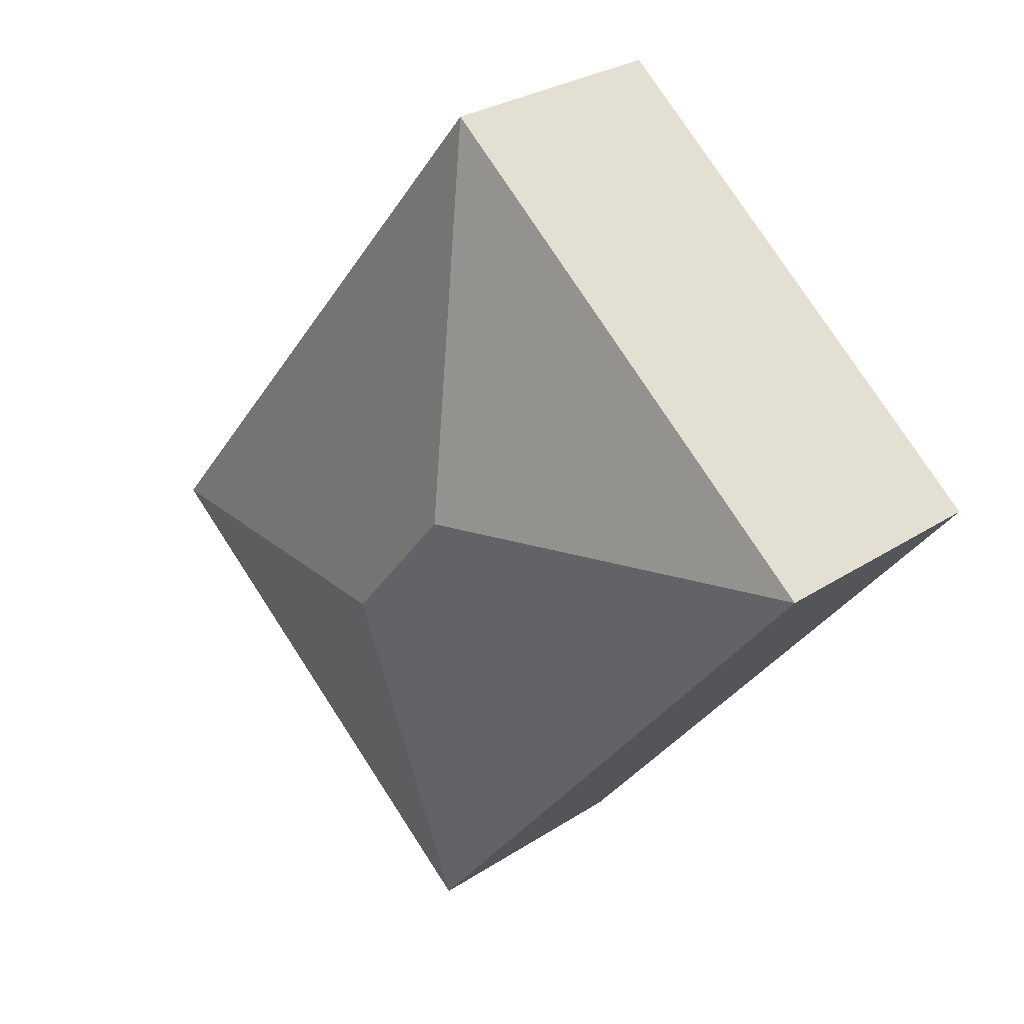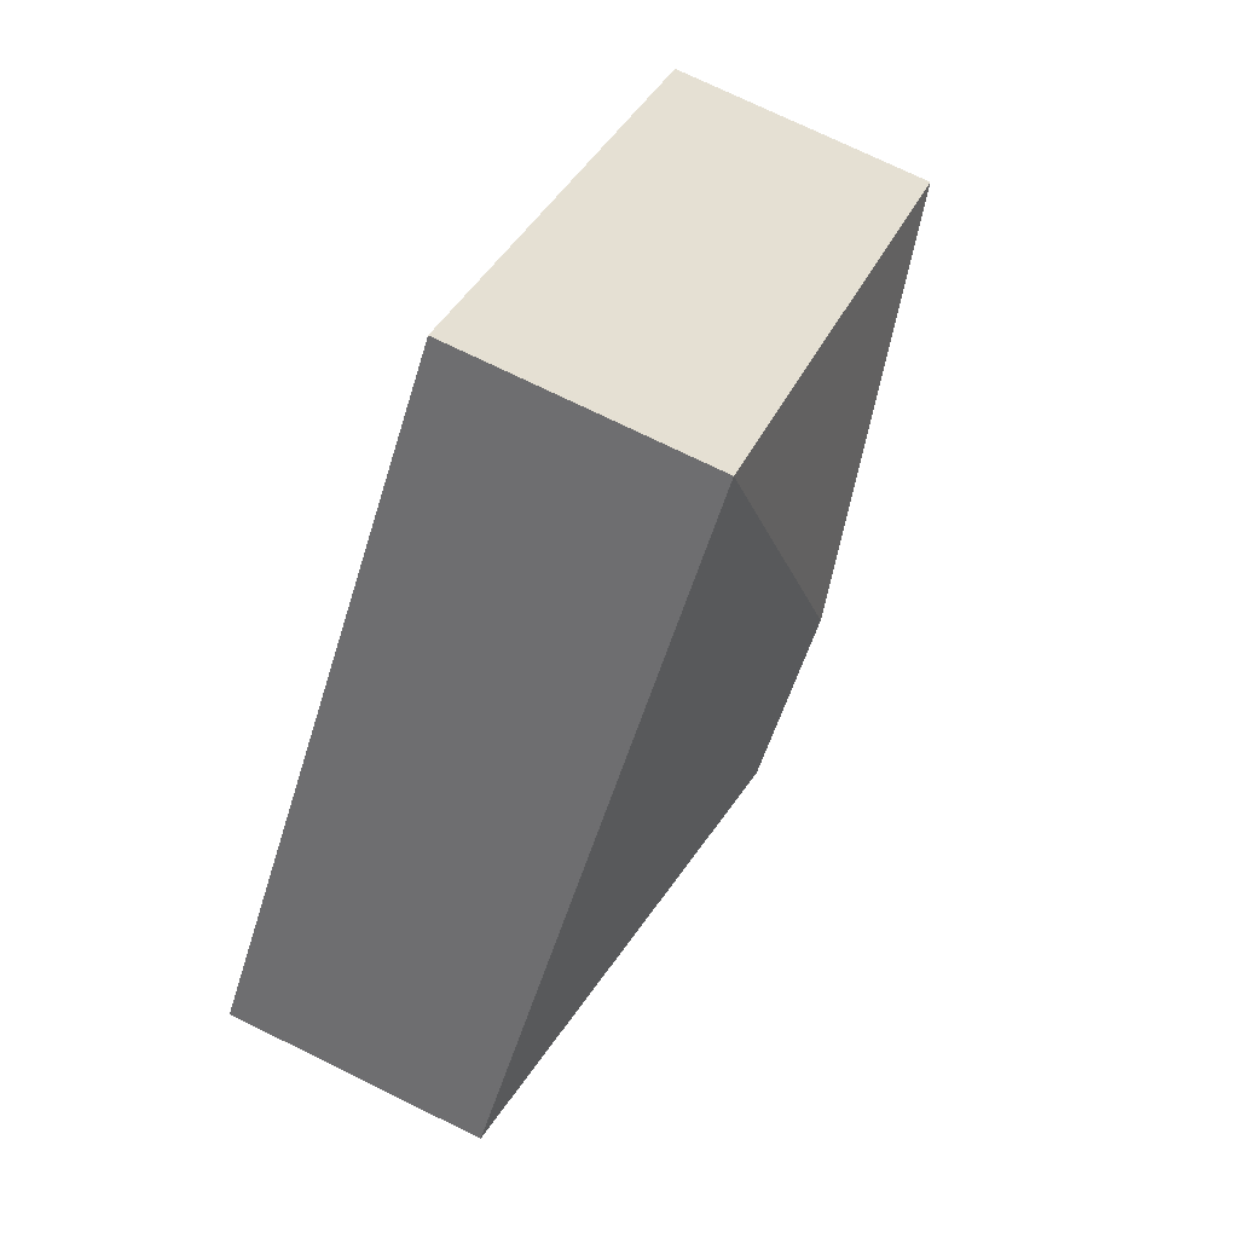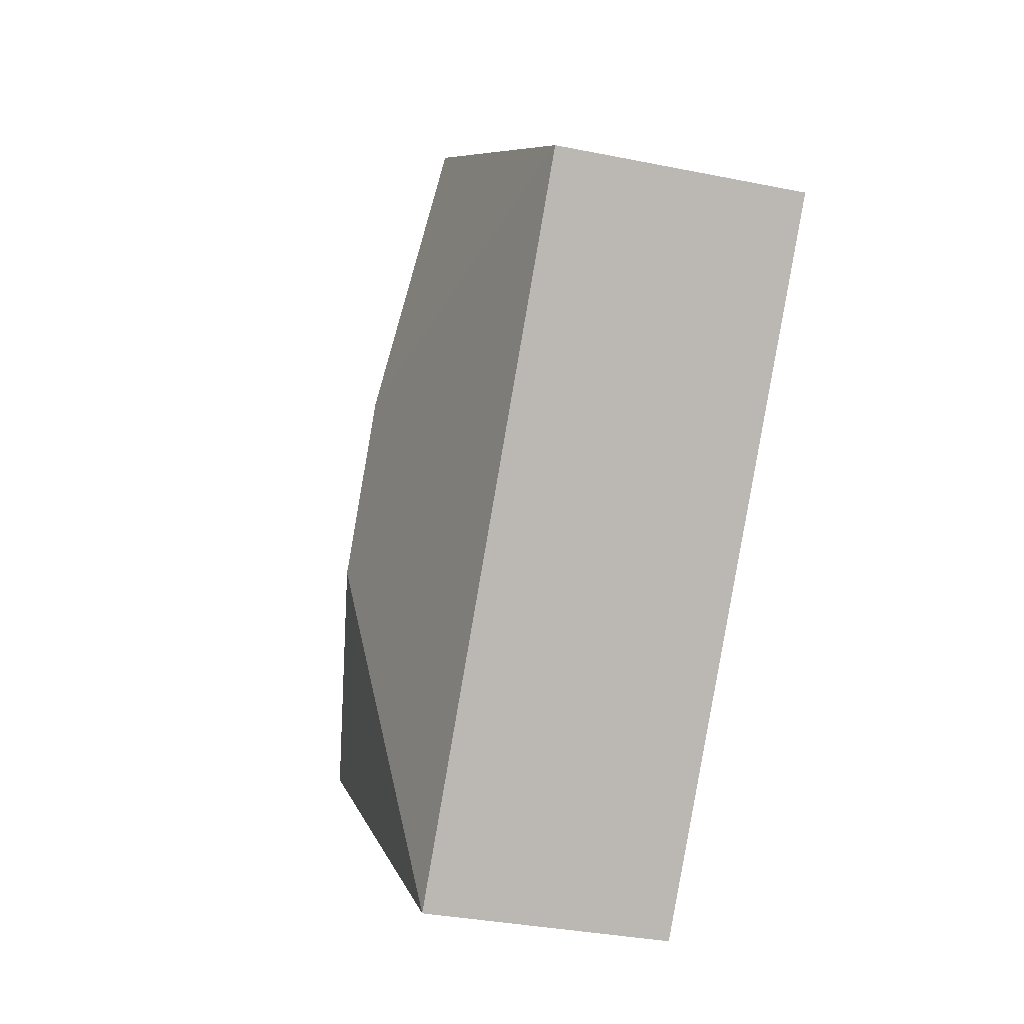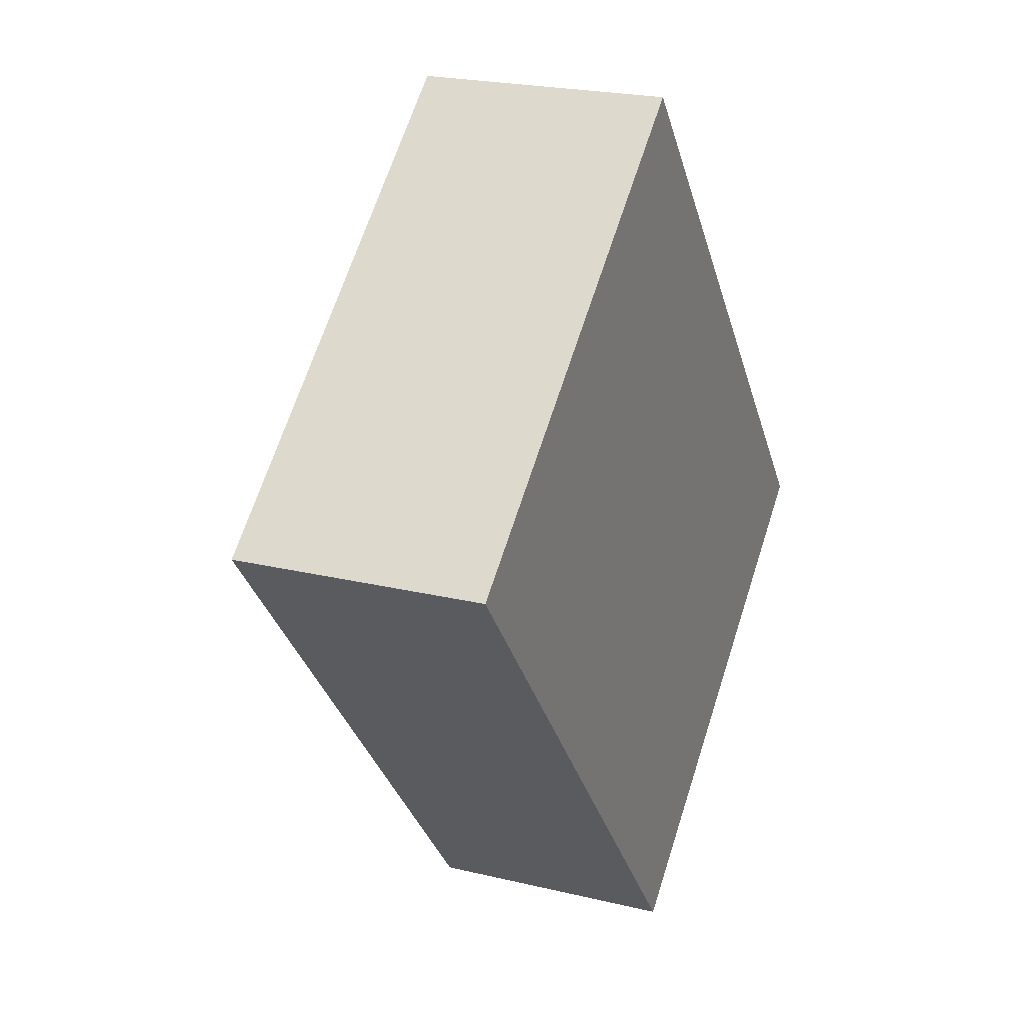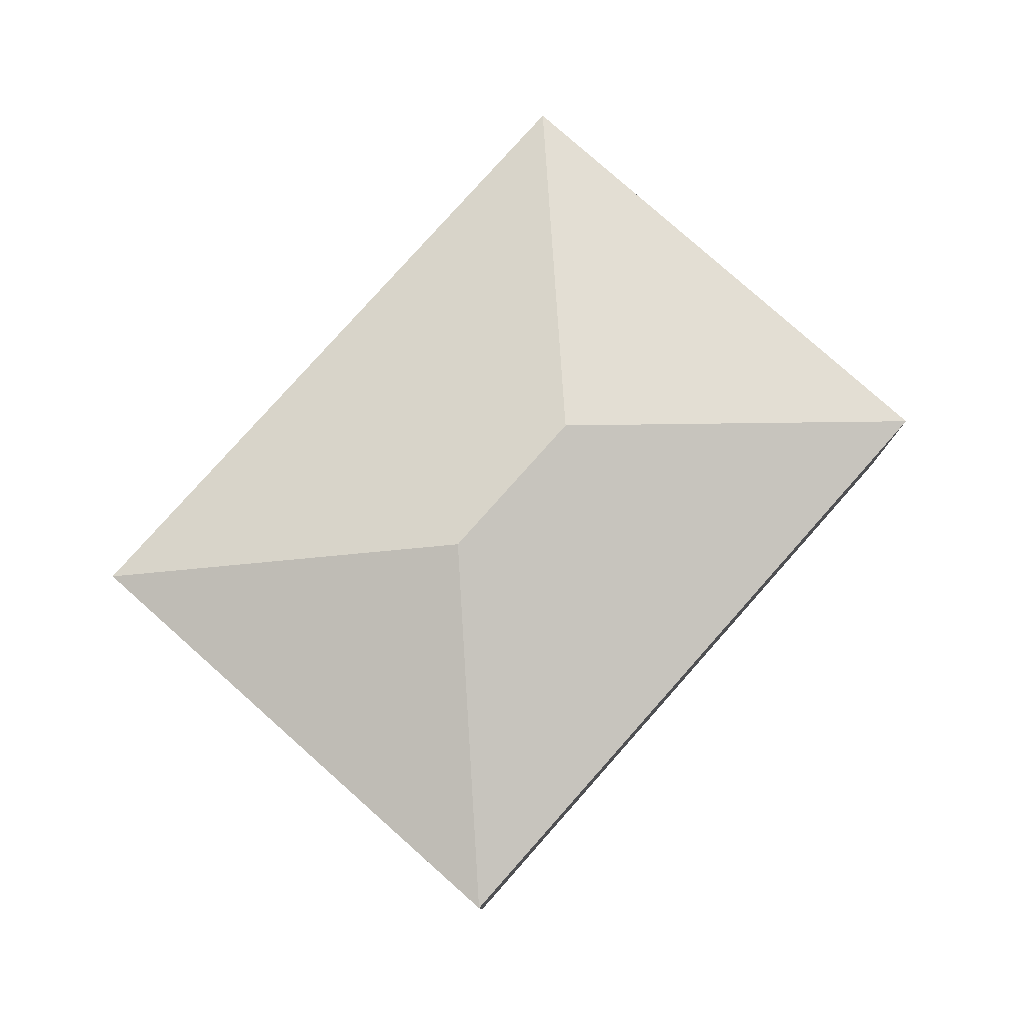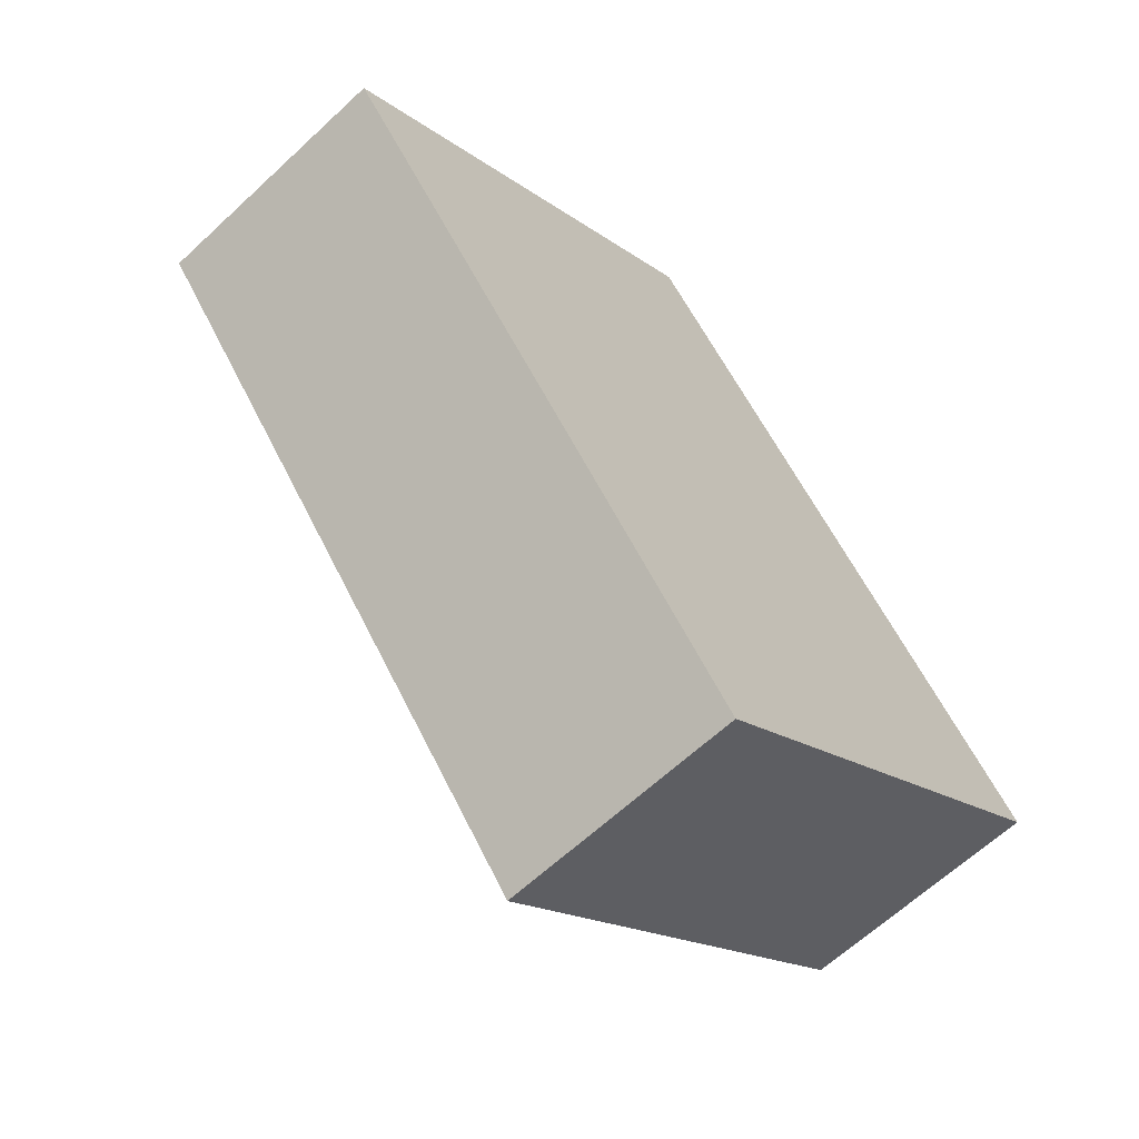
<metadata>
{"format":"obj","ext":"obj","renderer":"f3d","projection":"perspective","resolution":1024,"background":"white","views":[{"elev":28.2,"azim":-134.6,"up":"+Z"},{"elev":74.3,"azim":116.0,"up":"+Z"},{"elev":-33.1,"azim":-105.7,"up":"+Z"},{"elev":22.3,"azim":-67.2,"up":"+Z"},{"elev":79.3,"azim":-177.5,"up":"+Y"},{"elev":-63.4,"azim":-46.7,"up":"+Z"}]}
</metadata>
<code>
v  4.579 2.967 -1.627
v  8.132 2.249 -1.993
v  4.213 2.249 -5.181
v  3.919 2.249 3.188
v  3.553 2.967 -0.366
v  0 2.249 1.377e-16
v  4.213 3.172e-16 -5.181
v  0 0 0
v  3.919 -1.952e-16 3.188
v  8.132 1.22e-16 -1.993
g defaultobject
f 1 2 3
f 1 4 2
f 4 1 5
f 5 3 6
f 3 5 1
f 5 6 4
f 7 6 3
f 6 7 8
f 8 4 6
f 4 8 9
f 9 2 4
f 2 9 10
f 10 3 2
f 3 10 7
f 10 8 7
f 8 10 9

</code>
